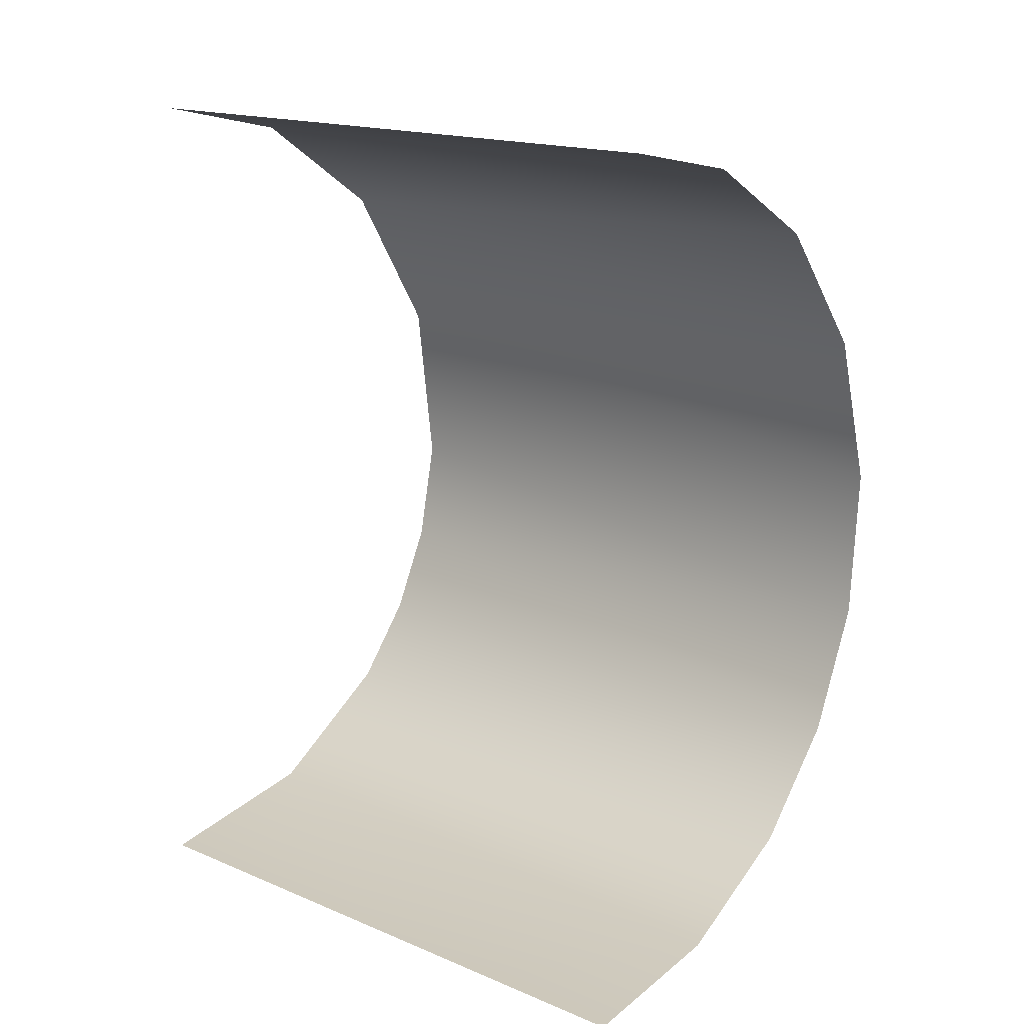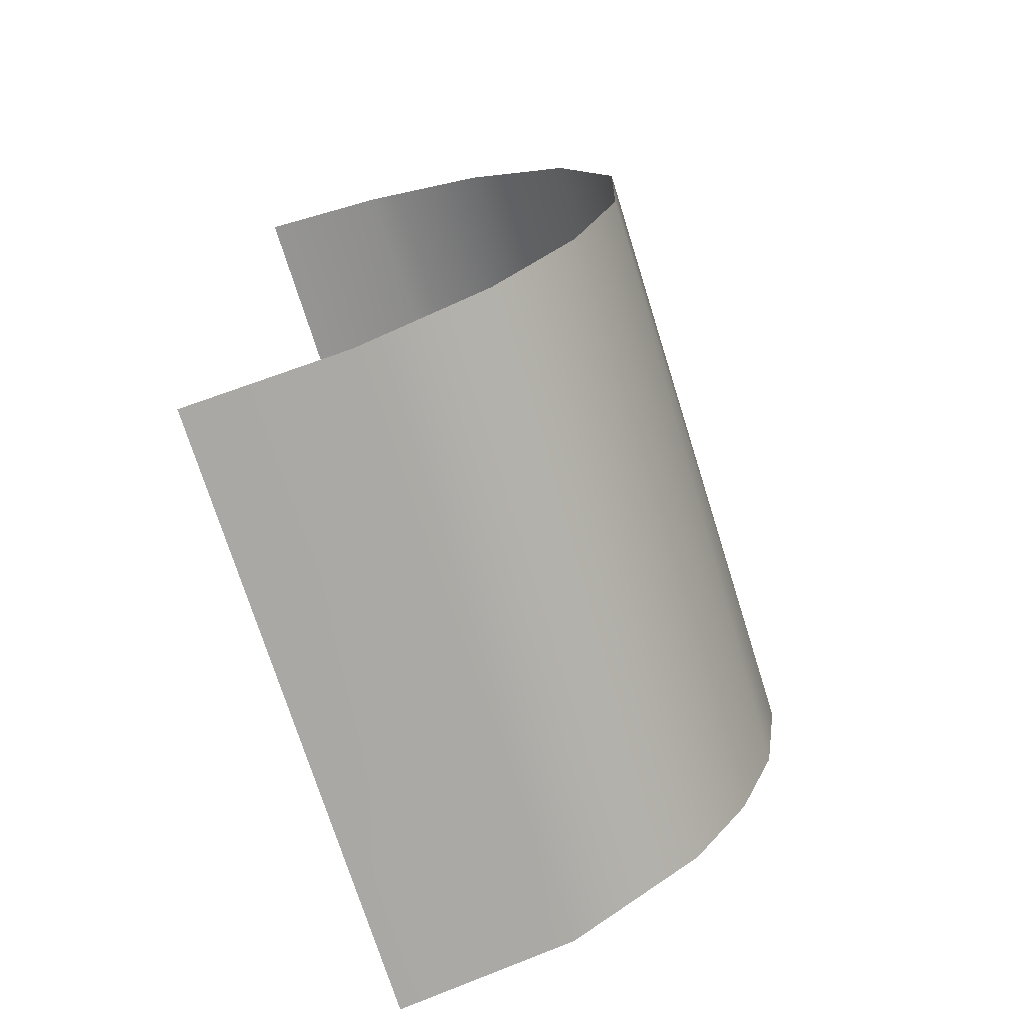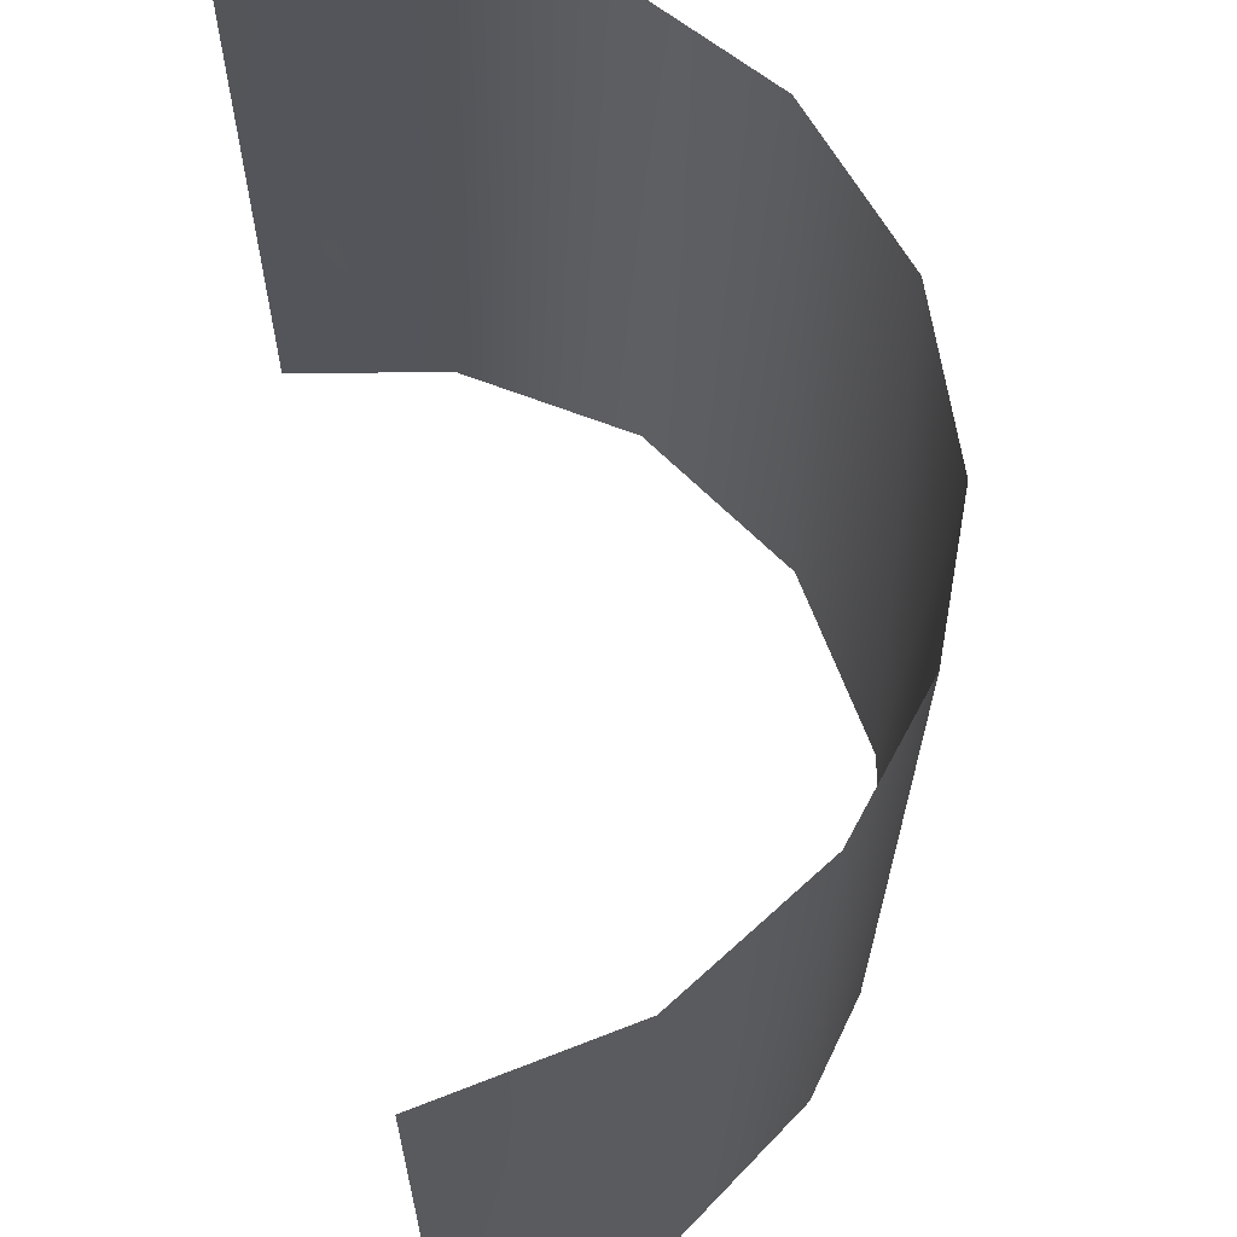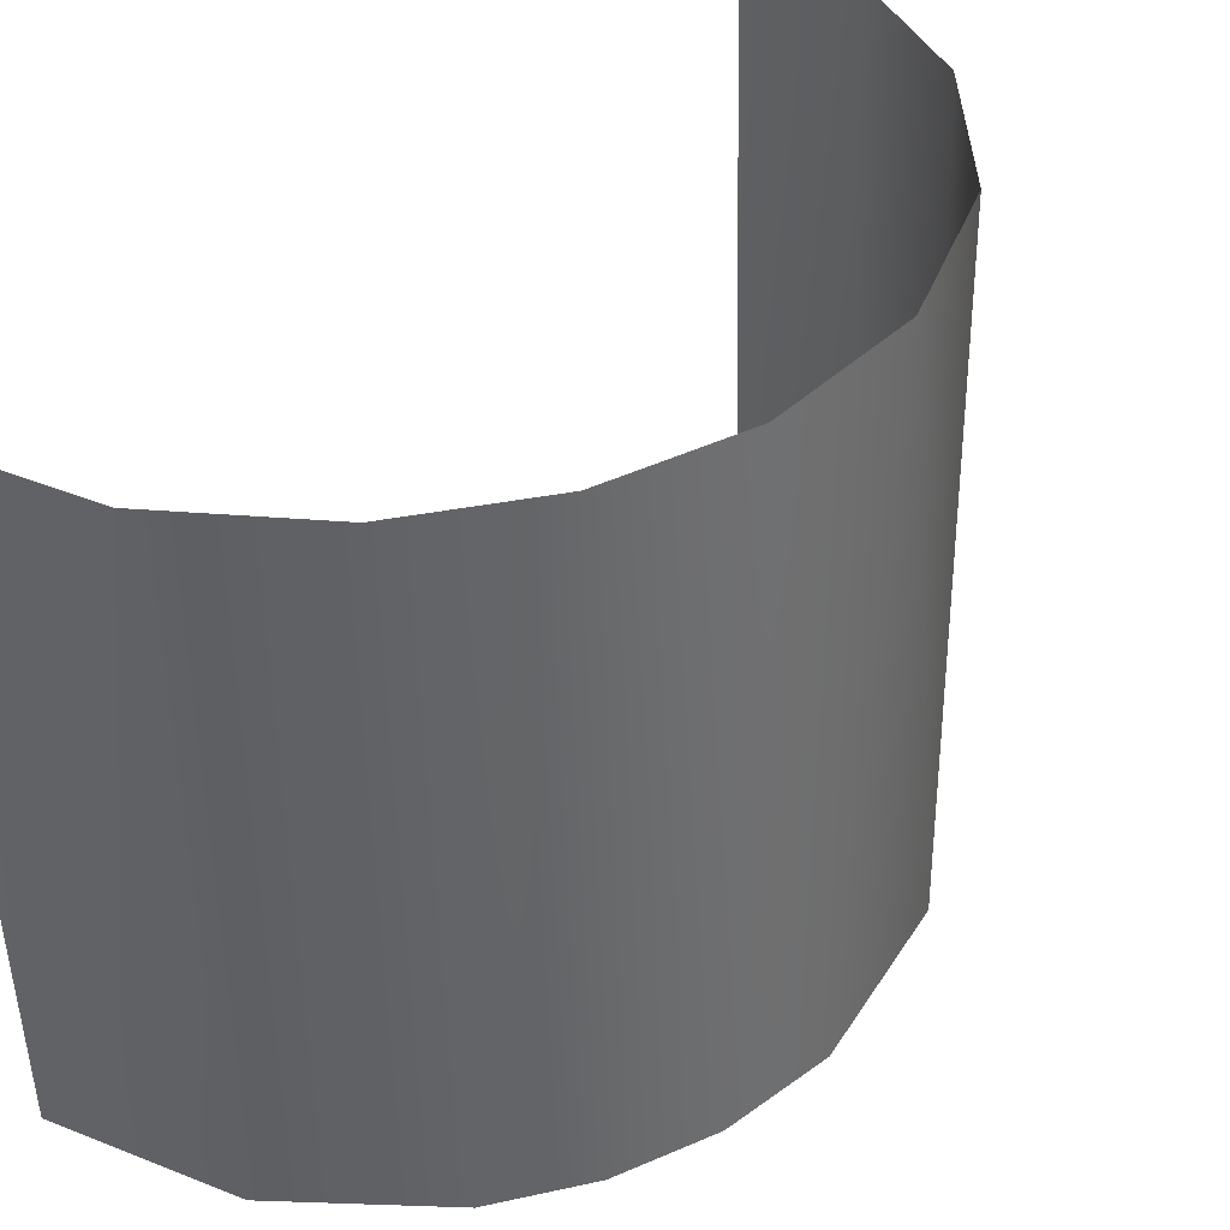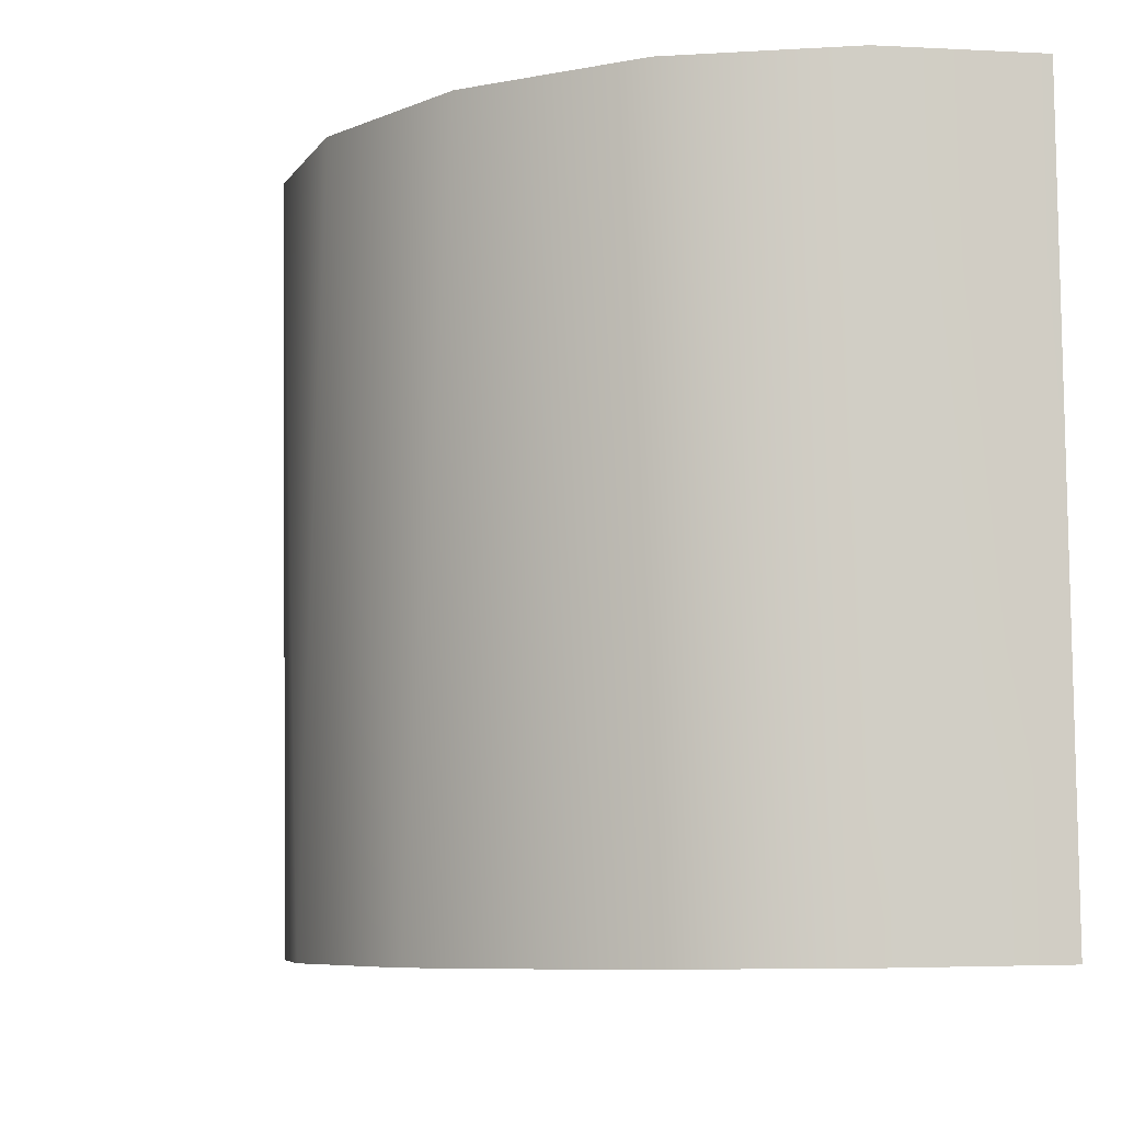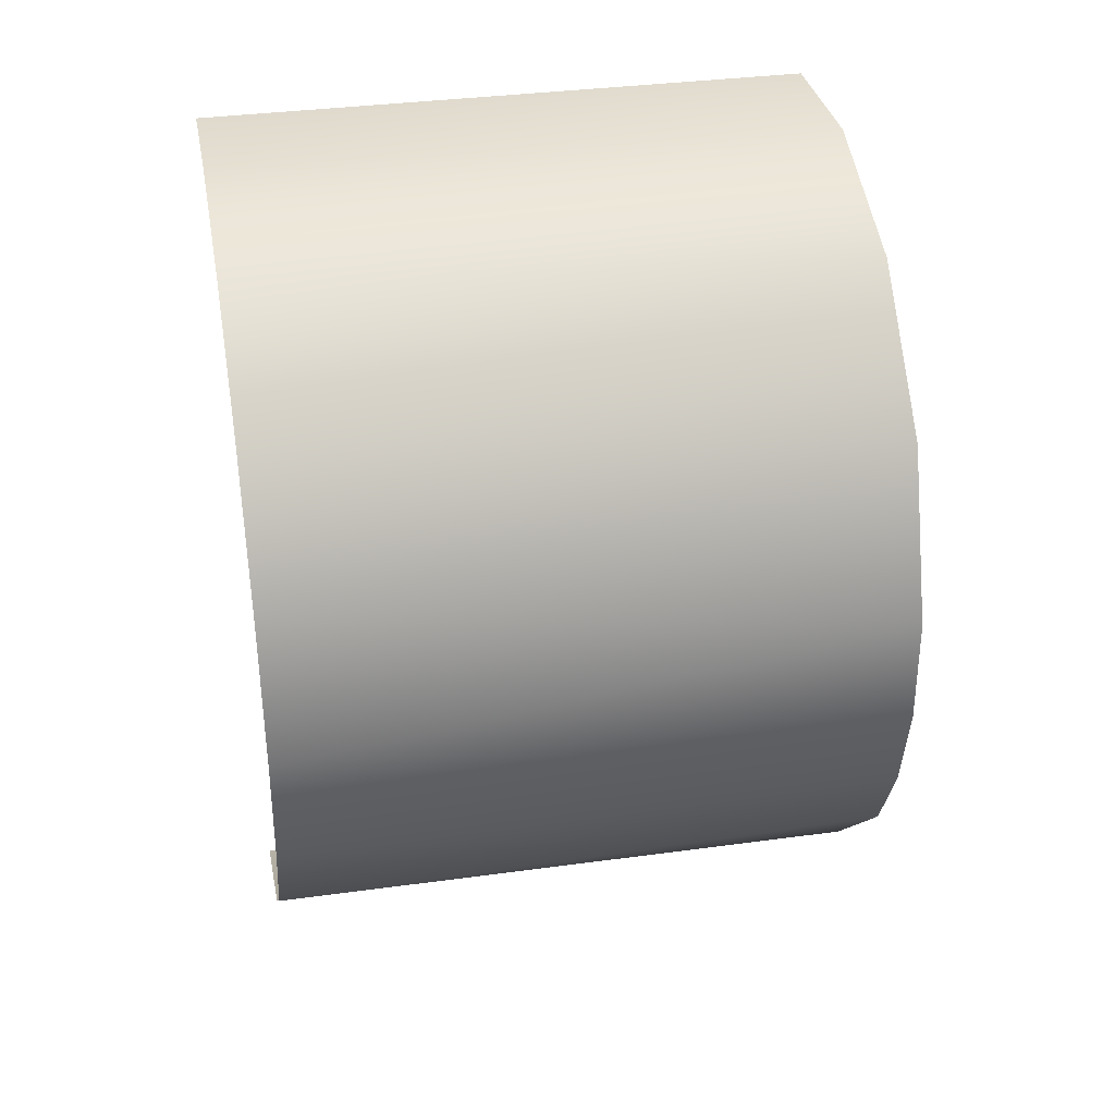
<metadata>
{"format":"obj","ext":"obj","renderer":"f3d","projection":"perspective","resolution":1024,"background":"white","views":[{"elev":13.6,"azim":130.3,"up":"+Z"},{"elev":-73.4,"azim":-163.0,"up":"+Z"},{"elev":63.1,"azim":169.2,"up":"+Y"},{"elev":37.9,"azim":-140.9,"up":"+Y"},{"elev":-4.6,"azim":-20.0,"up":"+Y"},{"elev":23.5,"azim":-100.6,"up":"+Z"}]}
</metadata>
<code>
o Group55/mesh67/mesh67-geometry#mesh67-geometry
v -0.1259 0.4018 0.534
v -0.1367 0.5181 0.5444
v -0.1367 0.4023 0.5485
v -0.1213 0.5174 0.5254
v -0.1439 0.4028 0.565
v -0.1011 0.4011 0.5162
v -0.1455 0.5189 0.5672
v -0.09775 0.5169 0.5107
v -0.1472 0.4035 0.5848
v -0.06855 0.4588 0.5071
v -0.1464 0.5198 0.595
v -0.06855 0.4298 0.5081
v -0.06855 0.4877 0.5061
v -0.1416 0.4047 0.6169
v -0.06855 0.4009 0.5091
v -0.06855 0.5167 0.5051
v -0.1367 0.5208 0.6231
v -0.1228 0.4056 0.6448
v -0.1172 0.5216 0.6455
v -0.09587 0.4062 0.6615
v -0.09273 0.5221 0.6586
v -0.06855 0.4643 0.6644
v -0.06855 0.4932 0.6634
v -0.06855 0.4353 0.6654
v -0.06855 0.5222 0.6624
v -0.06855 0.4064 0.6664
f 1 2 3
f 3 2 1
f 4 2 1
f 1 2 4
f 2 5 3
f 3 5 2
f 4 1 6
f 6 1 4
f 2 7 5
f 5 7 2
f 4 6 8
f 8 6 4
f 5 7 9
f 9 7 5
f 8 6 10
f 10 6 8
f 7 11 9
f 9 11 7
f 10 6 12
f 12 6 10
f 8 10 13
f 13 10 8
f 9 11 14
f 14 11 9
f 12 6 15
f 15 6 12
f 8 13 16
f 16 13 8
f 11 17 14
f 14 17 11
f 14 17 18
f 18 17 14
f 17 19 18
f 18 19 17
f 19 20 18
f 18 20 19
f 21 20 19
f 19 20 21
f 21 22 20
f 20 22 21
f 21 23 22
f 22 23 21
f 22 24 20
f 20 24 22
f 25 23 21
f 21 23 25
f 24 26 20
f 20 26 24

</code>
